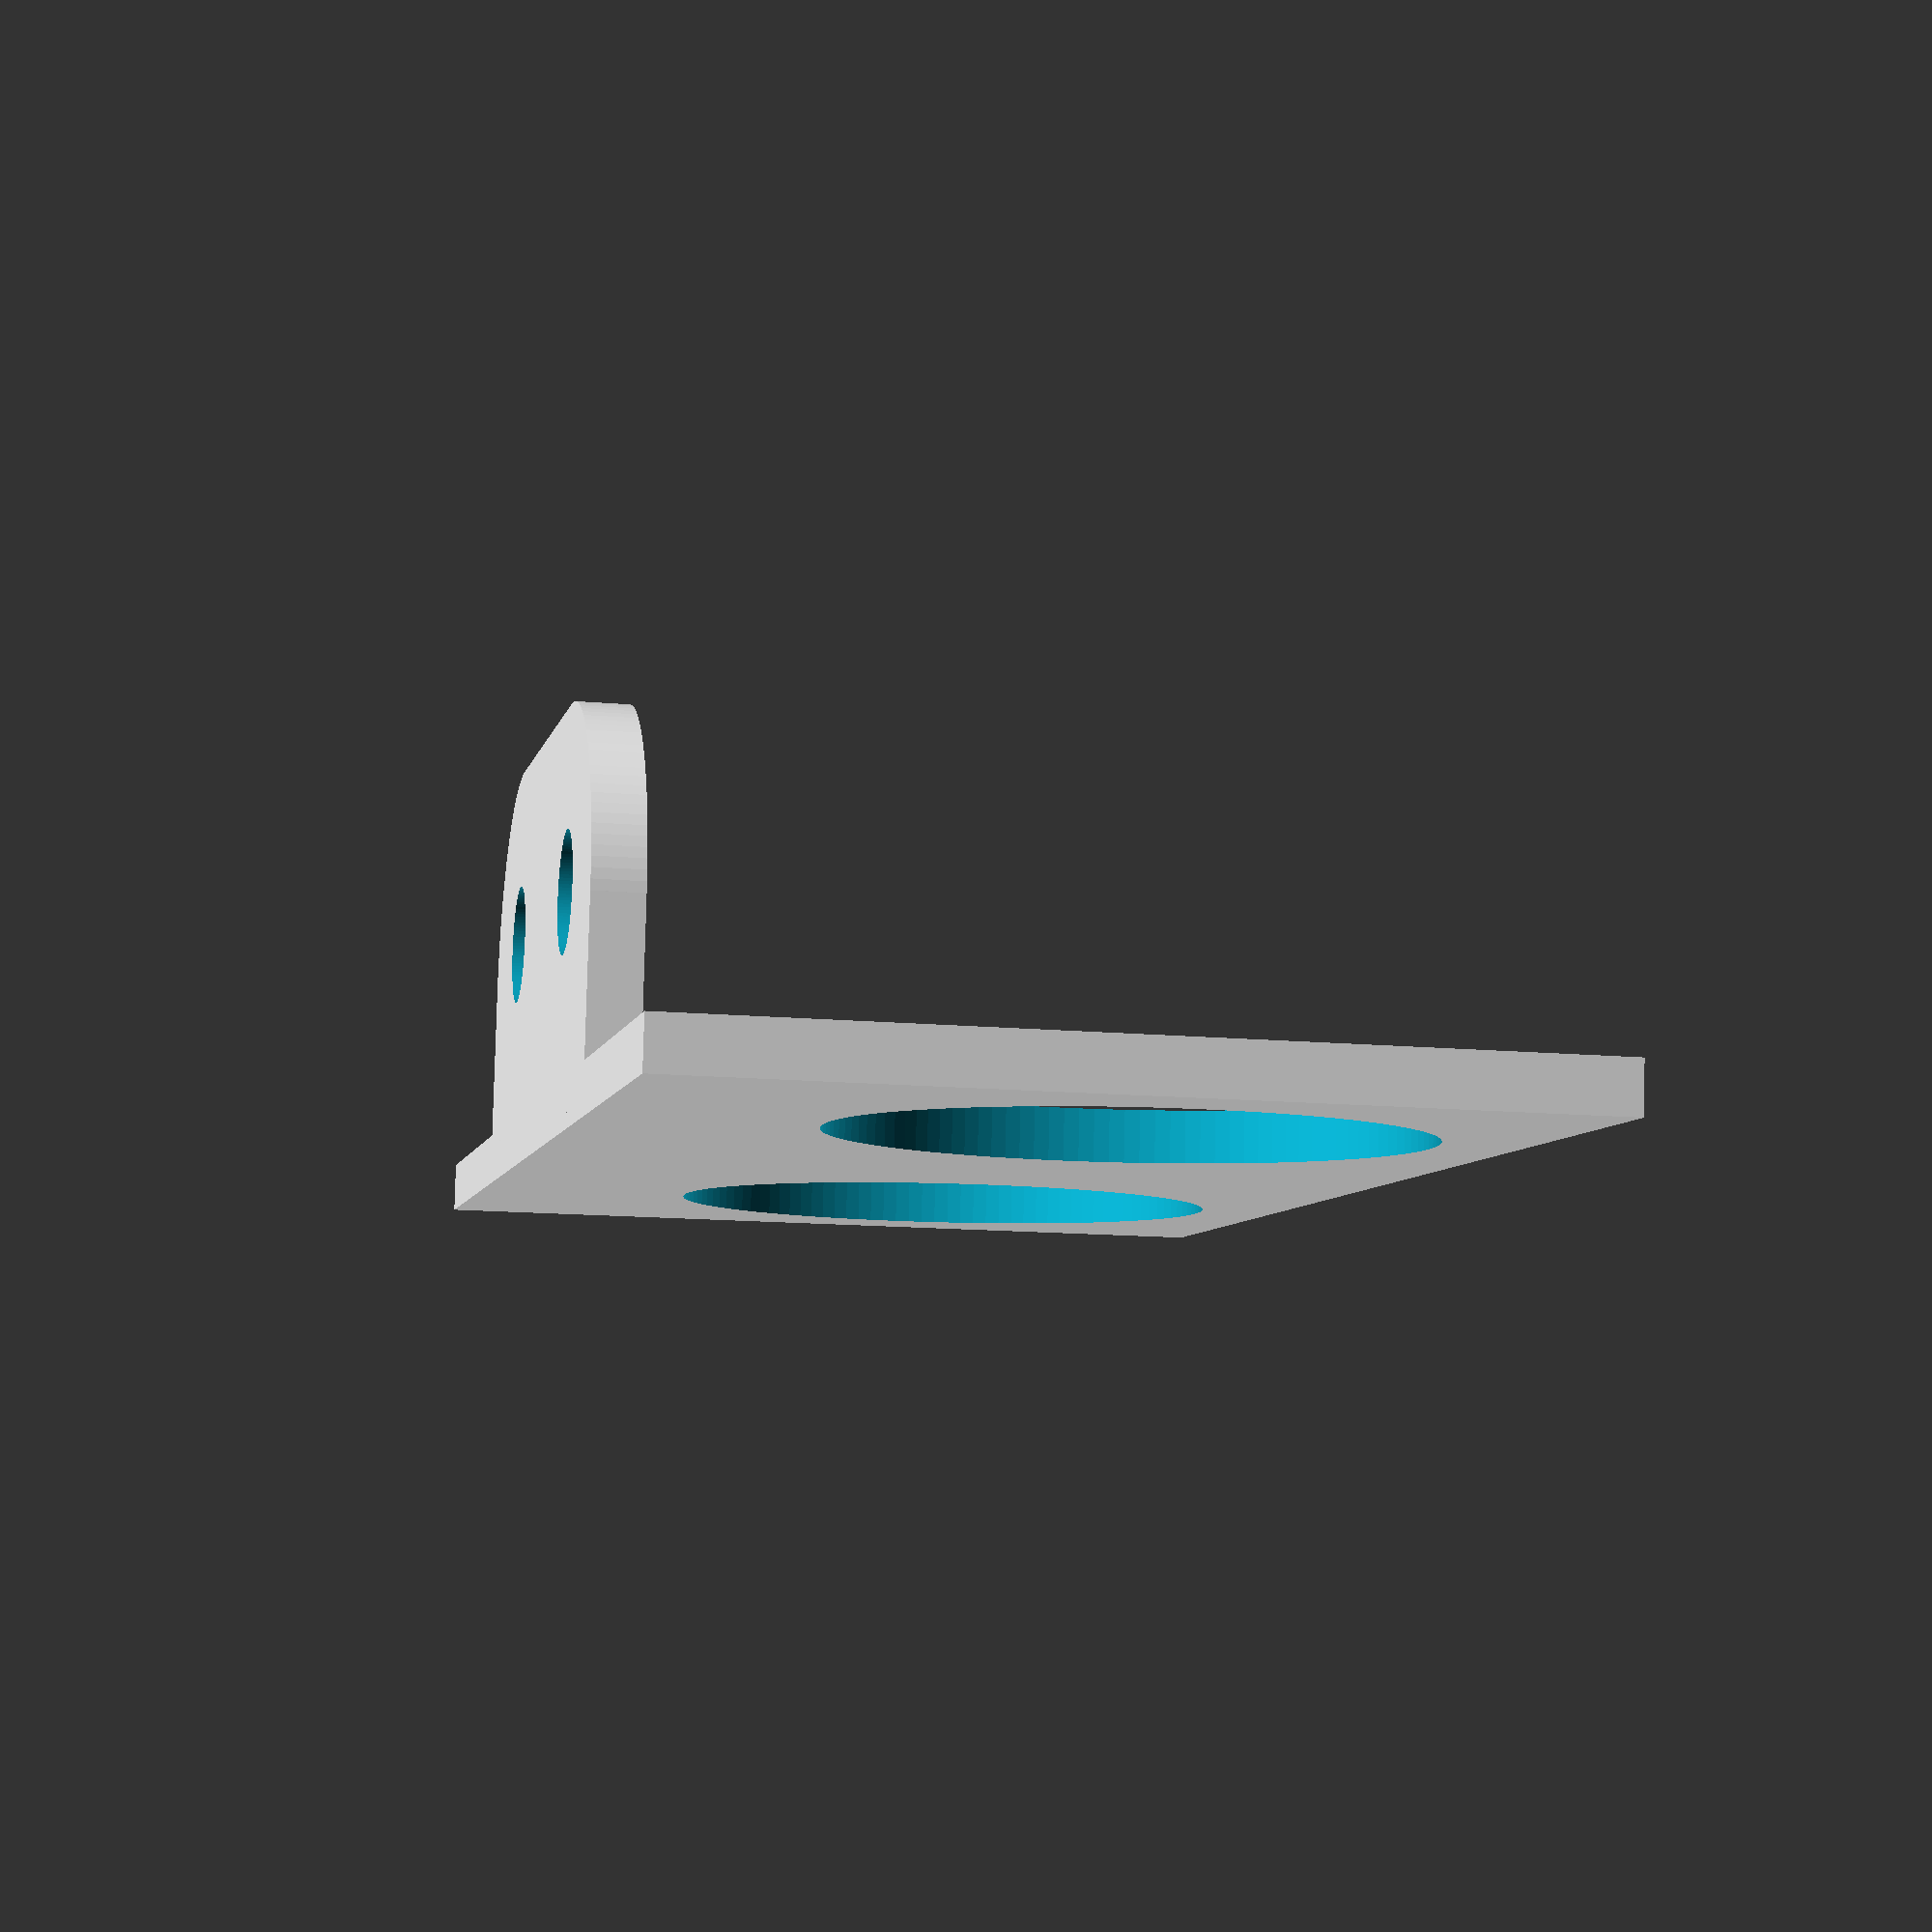
<openscad>
$fn=120;
difference(){

union(){

cube(size=[48,25,1.5],center=true);
translate([0,11.75,2.25])
cube(size=[24,1.5,6],center=true);    
translate([0,11.75,5.25])
cube(size=[12,1.5,12],center=true);    
translate([0,11.75,5.25])
rotate([90,0,0]){
translate([6,0,0])
    cylinder(d=12,h=1.5,center=true);
translate([-6,0,0])
    cylinder(d=12,h=1.5,center=true);
}
}
    
translate([13,-2,-1])
    cylinder(d=16.5,h=3);
translate([-13,-2,-1])
    cylinder(d=16.5,h=3);



translate([0,0,6])
rotate([90,0,0]){
translate([6,0,0])
    cylinder(d=3.5,h=30,center=true);
translate([-6,0,0])
    cylinder(d=3.5,h=30,center=true);

}
}

</openscad>
<views>
elev=277.1 azim=78.7 roll=181.4 proj=p view=solid
</views>
